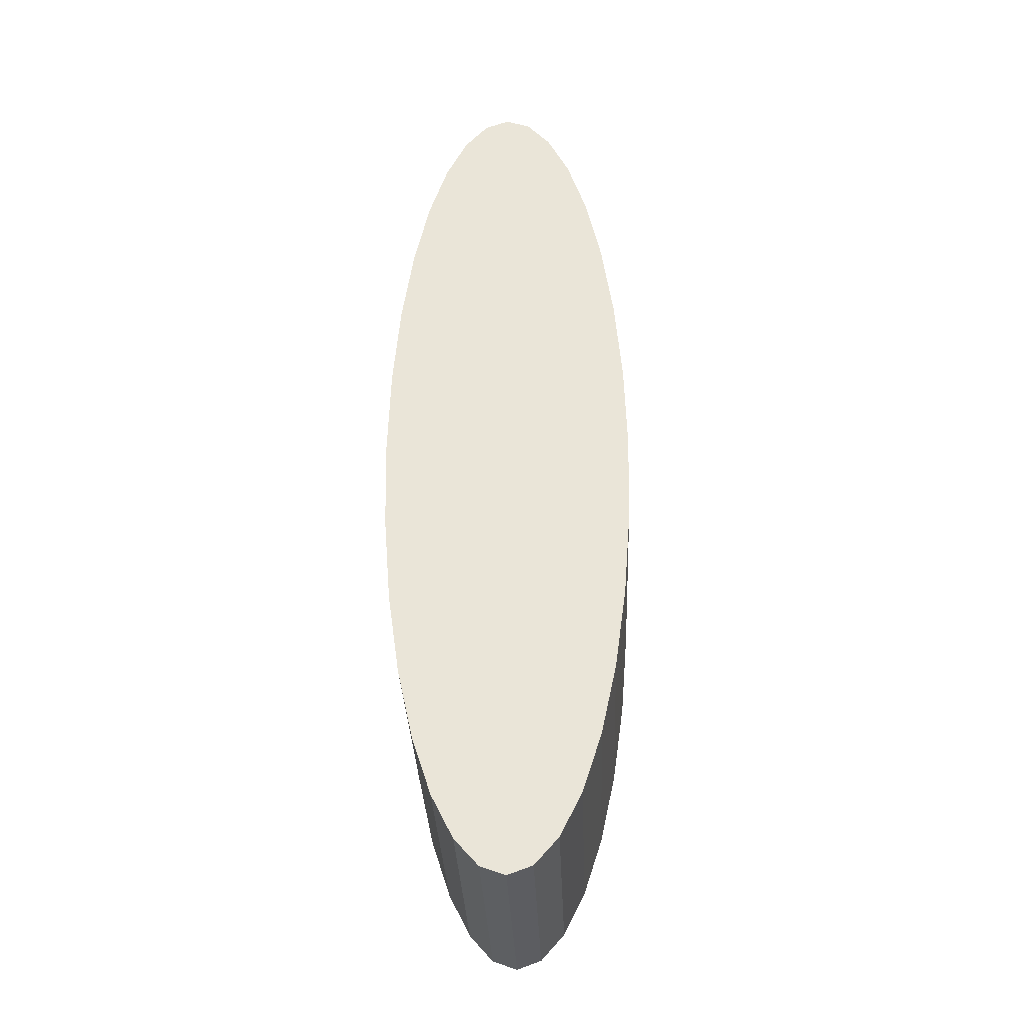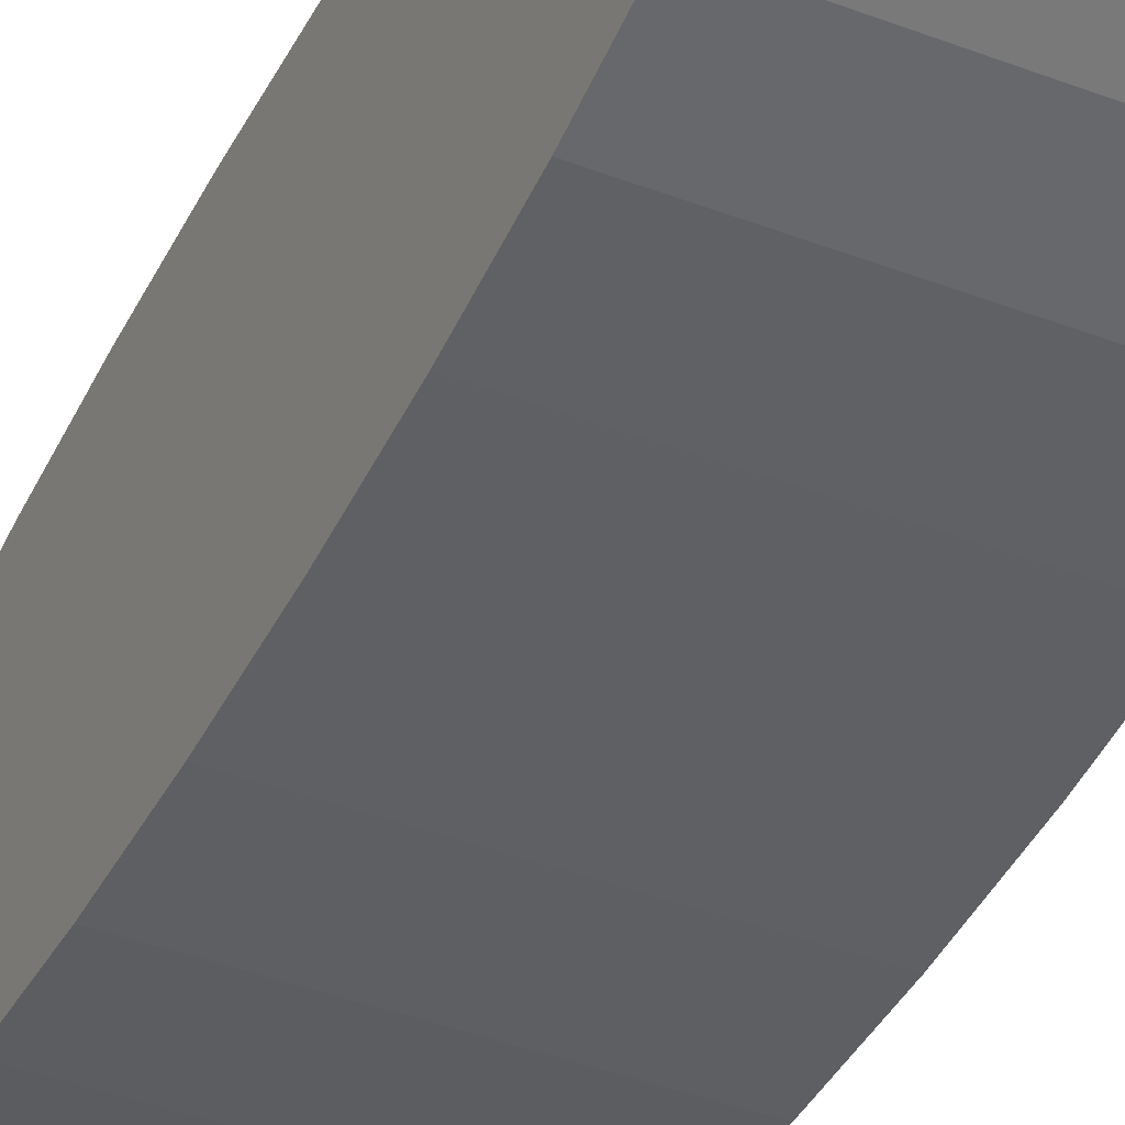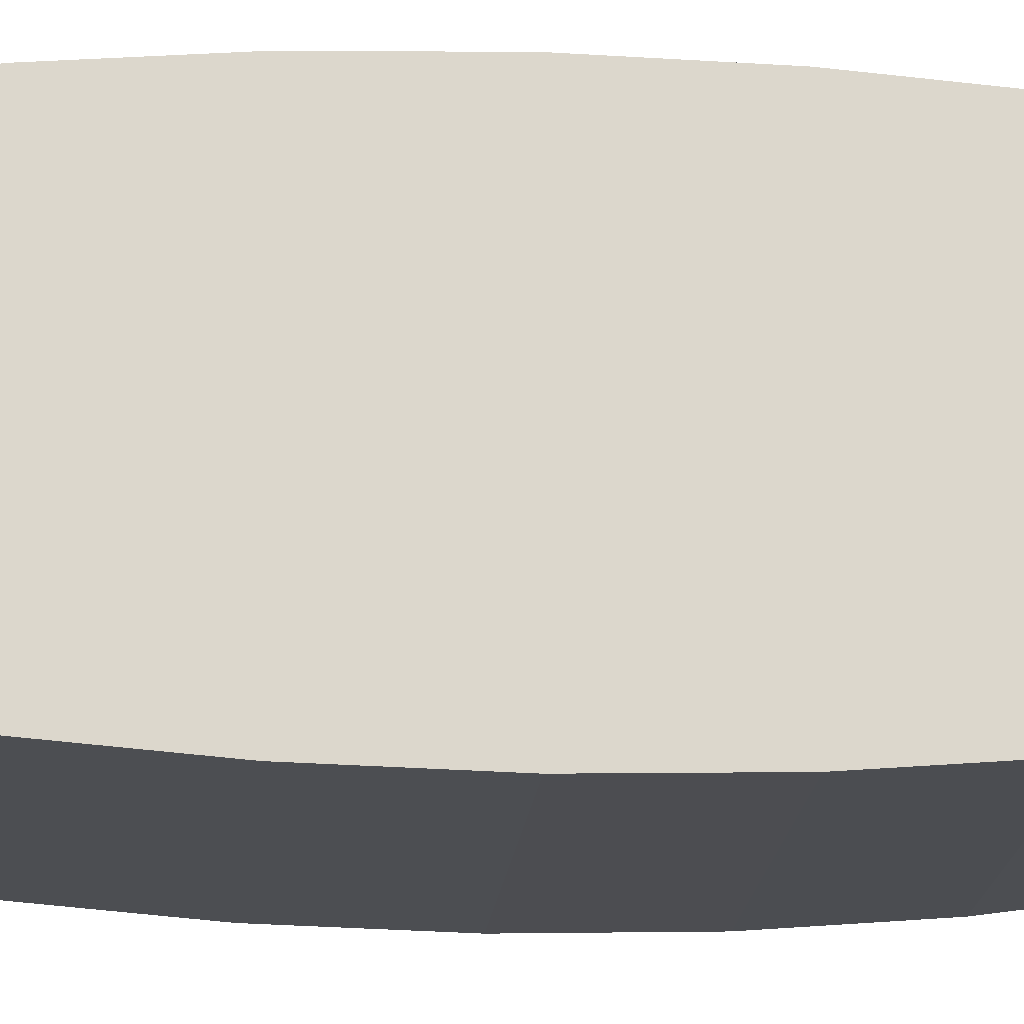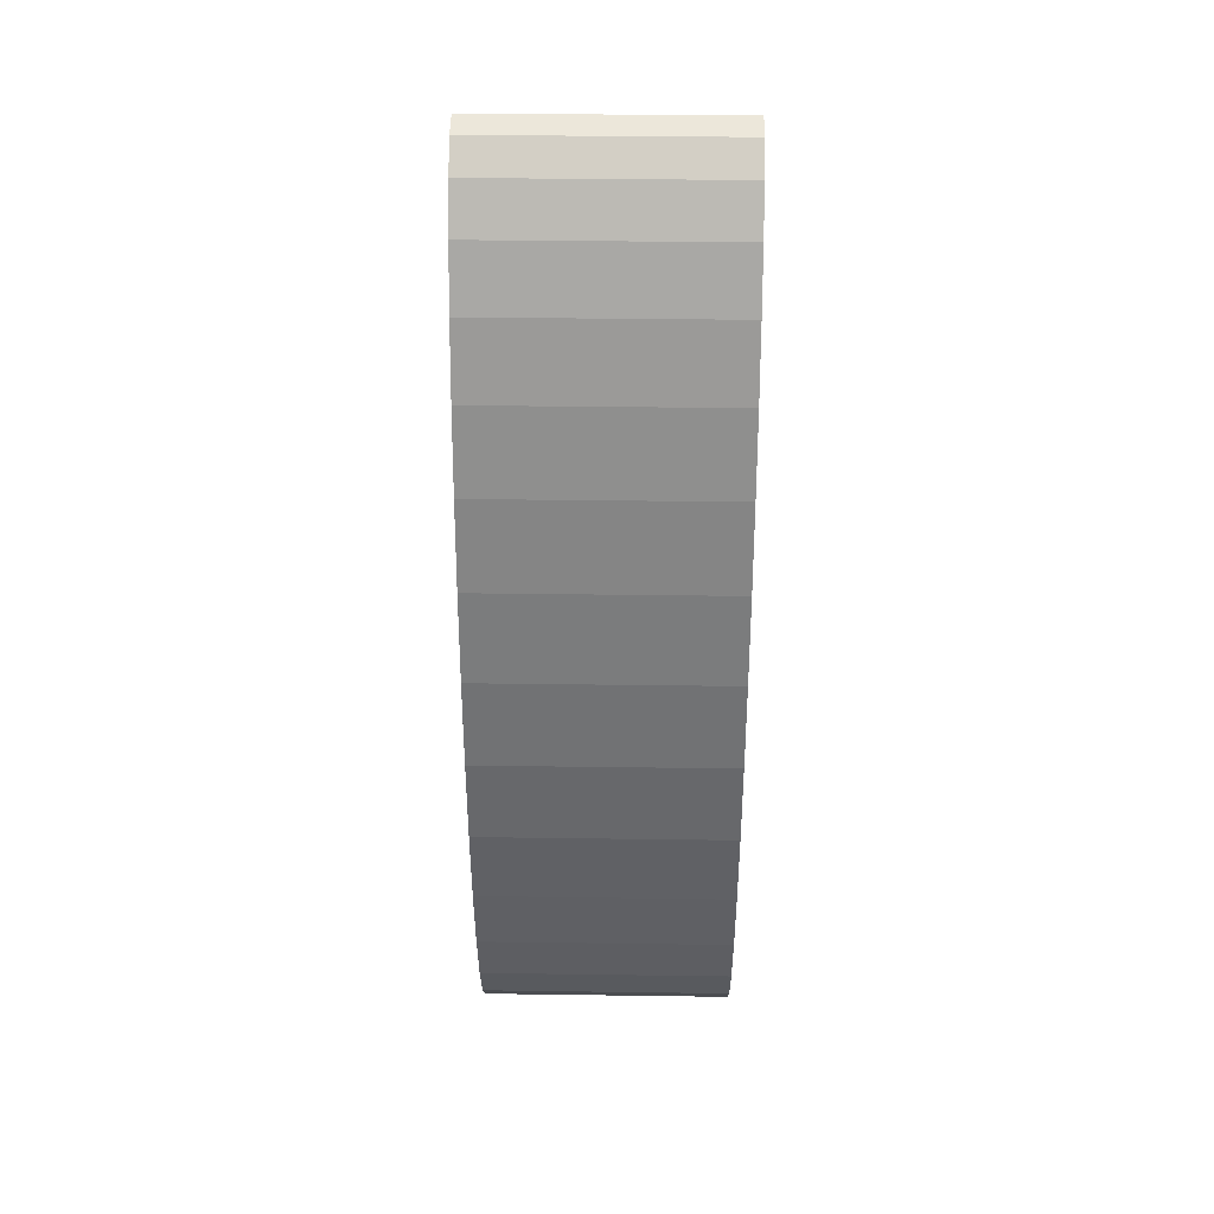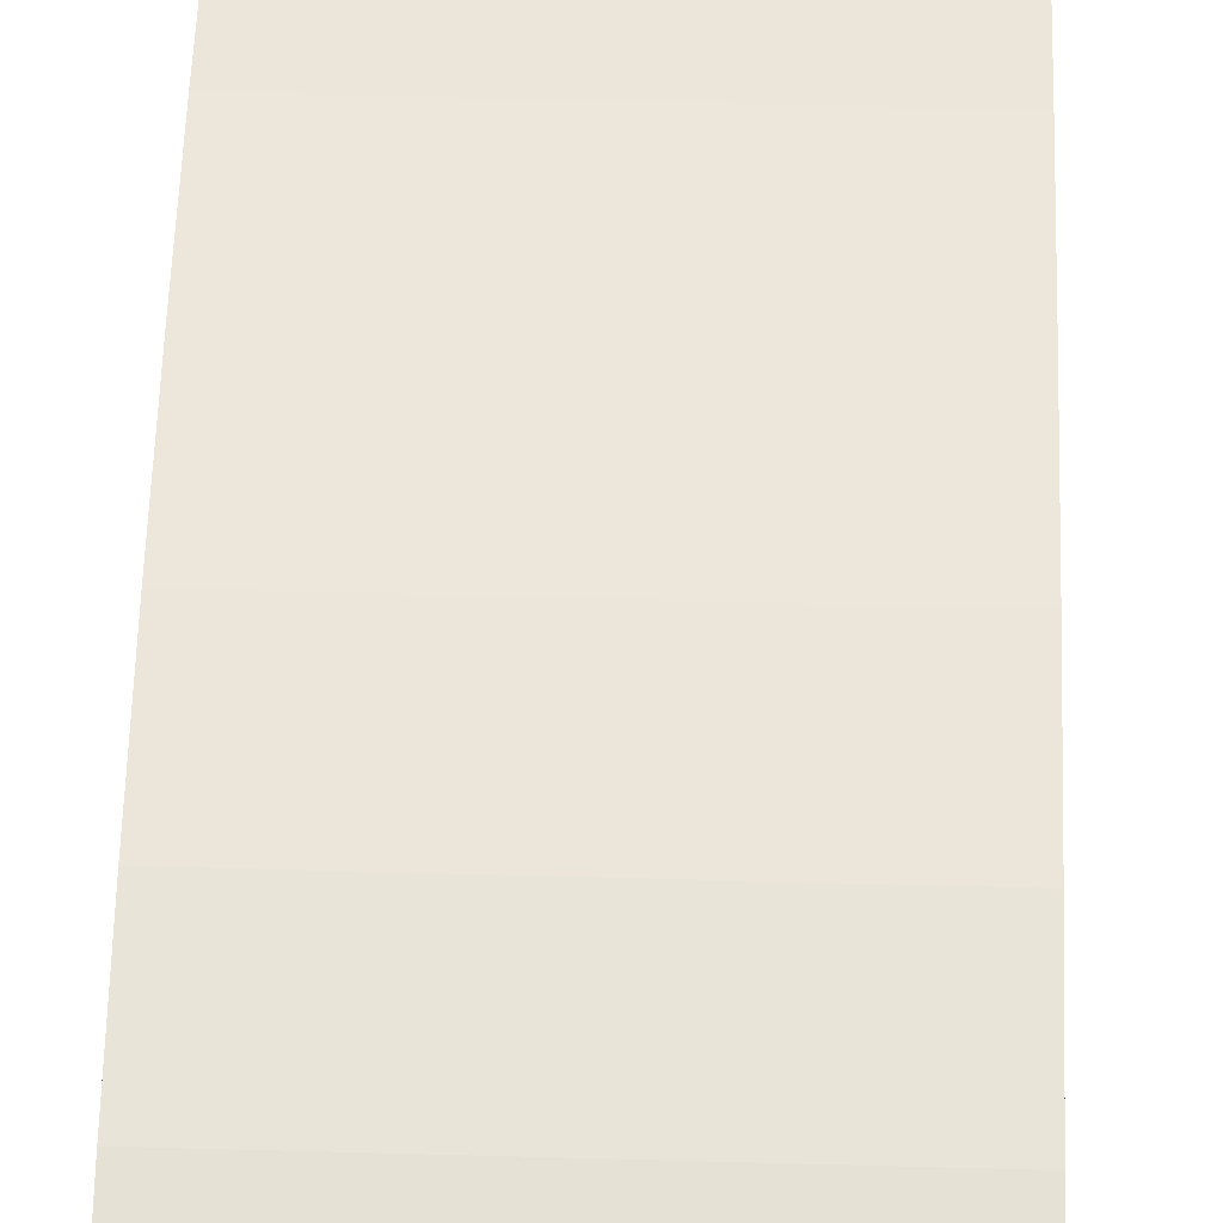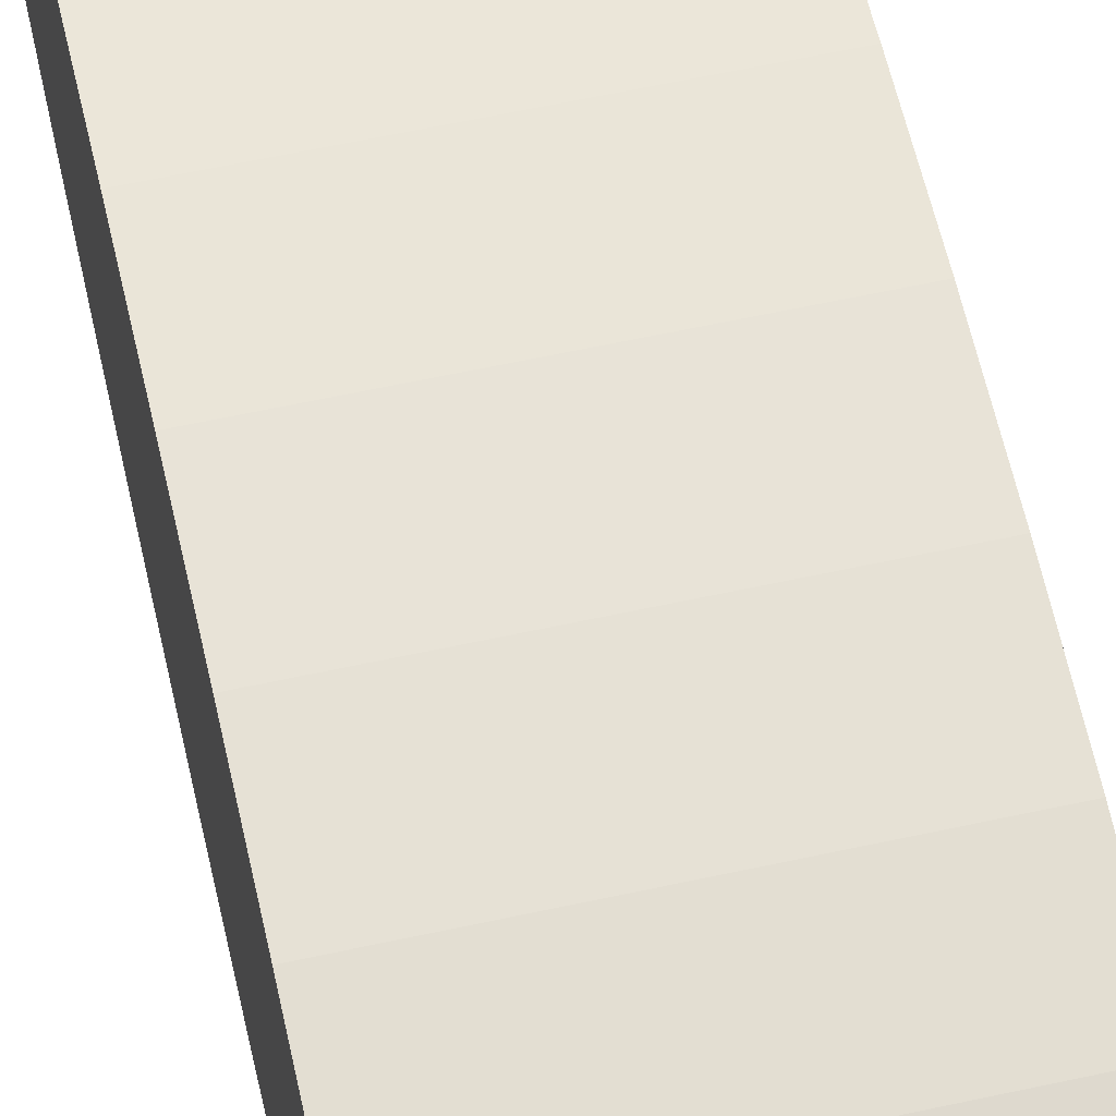
<metadata>
{"format":"obj","ext":"obj","renderer":"f3d","projection":"perspective","resolution":1024,"background":"white","views":[{"elev":-33.5,"azim":92.3,"up":"+Z"},{"elev":-41.0,"azim":155.0,"up":"+Y"},{"elev":-16.4,"azim":85.4,"up":"+Y"},{"elev":32.8,"azim":1.0,"up":"+Z"},{"elev":52.0,"azim":-178.2,"up":"+Y"},{"elev":60.1,"azim":167.4,"up":"+Y"}]}
</metadata>
<code>
o 円柱.002_円柱.003
v 0.06503 -0.09972 0.05209
v 0.865 -0.1003 0.0514
v 0.06477 -0.1074 -0.2405
v 0.8648 -0.108 -0.2412
v 0.06452 -0.1302 -0.5219
v 0.8645 -0.1307 -0.5226
v 0.06427 -0.1671 -0.7813
v 0.8643 -0.1677 -0.782
v 0.06404 -0.2169 -1.009
v 0.864 -0.2174 -1.009
v 0.06383 -0.2775 -1.195
v 0.8638 -0.278 -1.196
v 0.06367 -0.3467 -1.334
v 0.8637 -0.3472 -1.334
v 0.06354 -0.4217 -1.419
v 0.8635 -0.4222 -1.42
v 0.06346 -0.4997 -1.448
v 0.8635 -0.5003 -1.449
v 0.06343 -0.5778 -1.419
v 0.8634 -0.5783 -1.42
v 0.06346 -0.6528 -1.334
v 0.8635 -0.6533 -1.334
v 0.06353 -0.722 -1.195
v 0.8635 -0.7225 -1.196
v 0.06365 -0.7826 -1.009
v 0.8636 -0.7831 -1.009
v 0.06381 -0.8323 -0.7813
v 0.8638 -0.8329 -0.782
v 0.06401 -0.8693 -0.5219
v 0.864 -0.8698 -0.5226
v 0.06424 -0.892 -0.2405
v 0.8642 -0.8926 -0.2412
v 0.06448 -0.8997 0.05209
v 0.8645 -0.9003 0.0514
v 0.06474 -0.892 0.3447
v 0.8647 -0.8926 0.344
v 0.065 -0.8693 0.6261
v 0.865 -0.8698 0.6254
v 0.06525 -0.8323 0.8854
v 0.8652 -0.8329 0.8848
v 0.06548 -0.7826 1.113
v 0.8655 -0.7831 1.112
v 0.06568 -0.722 1.299
v 0.8657 -0.7225 1.299
v 0.06585 -0.6528 1.438
v 0.8659 -0.6533 1.437
v 0.06598 -0.5778 1.523
v 0.866 -0.5783 1.523
v 0.06606 -0.4997 1.552
v 0.8661 -0.5003 1.551
v 0.06608 -0.4217 1.523
v 0.8661 -0.4222 1.523
v 0.06606 -0.3467 1.438
v 0.8661 -0.3472 1.437
v 0.06599 -0.2775 1.299
v 0.866 -0.278 1.299
v 0.06587 -0.2169 1.113
v 0.8659 -0.2174 1.112
v 0.06571 -0.1671 0.8854
v 0.8657 -0.1677 0.8848
v 0.06551 -0.1302 0.6261
v 0.8655 -0.1307 0.6254
v 0.06528 -0.1074 0.3447
v 0.8653 -0.108 0.344
f 2 3 1
f 4 5 3
f 6 7 5
f 8 9 7
f 10 11 9
f 12 13 11
f 14 15 13
f 16 17 15
f 18 19 17
f 20 21 19
f 22 23 21
f 24 25 23
f 26 27 25
f 28 29 27
f 30 31 29
f 32 33 31
f 34 35 33
f 36 37 35
f 38 39 37
f 40 41 39
f 42 43 41
f 44 45 43
f 46 47 45
f 48 49 47
f 50 51 49
f 52 53 51
f 54 55 53
f 56 57 55
f 58 59 57
f 60 61 59
f 38 22 6
f 62 63 61
f 64 1 63
f 31 47 63
f 2 4 3
f 4 6 5
f 6 8 7
f 8 10 9
f 10 12 11
f 12 14 13
f 14 16 15
f 16 18 17
f 18 20 19
f 20 22 21
f 22 24 23
f 24 26 25
f 26 28 27
f 28 30 29
f 30 32 31
f 32 34 33
f 34 36 35
f 36 38 37
f 38 40 39
f 40 42 41
f 42 44 43
f 44 46 45
f 46 48 47
f 48 50 49
f 50 52 51
f 52 54 53
f 54 56 55
f 56 58 57
f 58 60 59
f 60 62 61
f 6 4 2
f 2 64 6
f 64 62 6
f 62 60 58
f 58 56 54
f 54 52 50
f 50 48 54
f 48 46 54
f 46 44 42
f 42 40 38
f 38 36 30
f 36 34 30
f 34 32 30
f 30 28 26
f 26 24 22
f 22 20 14
f 20 18 14
f 18 16 14
f 14 12 10
f 10 8 6
f 62 58 6
f 58 54 6
f 46 42 54
f 42 38 54
f 30 26 38
f 26 22 38
f 14 10 22
f 10 6 22
f 6 54 38
f 62 64 63
f 64 2 1
f 63 1 3
f 3 5 7
f 7 9 11
f 11 13 15
f 15 17 19
f 19 21 23
f 23 25 27
f 27 29 31
f 31 33 35
f 35 37 39
f 39 41 43
f 43 45 47
f 47 49 51
f 51 53 55
f 55 57 59
f 59 61 63
f 63 3 15
f 3 7 15
f 7 11 15
f 15 19 31
f 19 23 31
f 23 27 31
f 31 35 47
f 35 39 47
f 39 43 47
f 47 51 63
f 51 55 63
f 55 59 63
f 63 15 31

</code>
